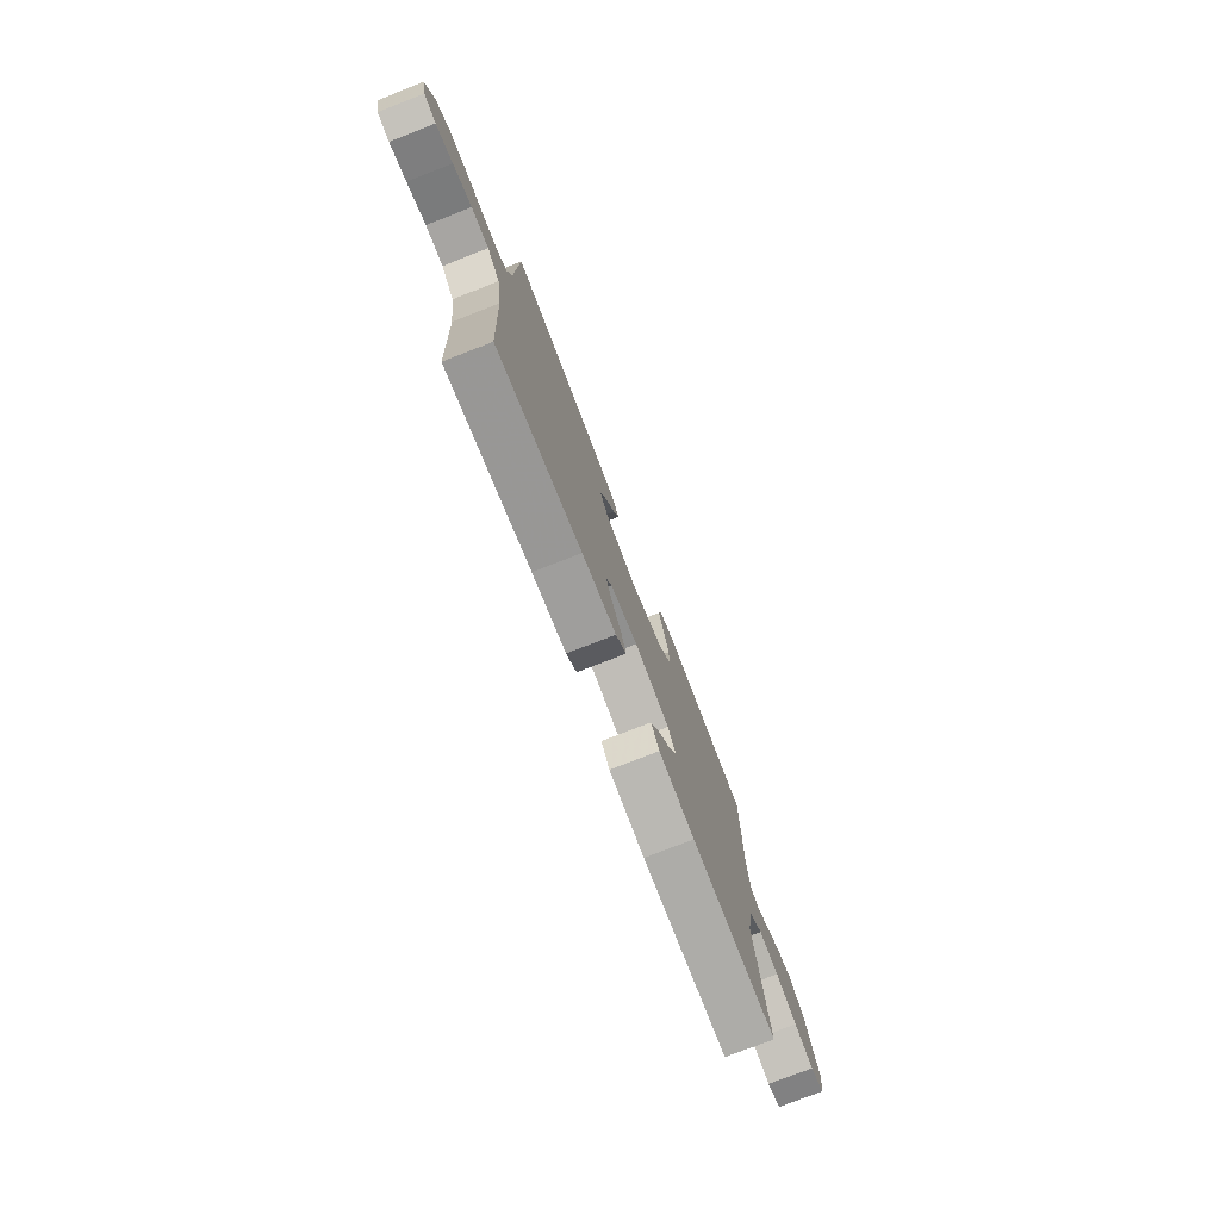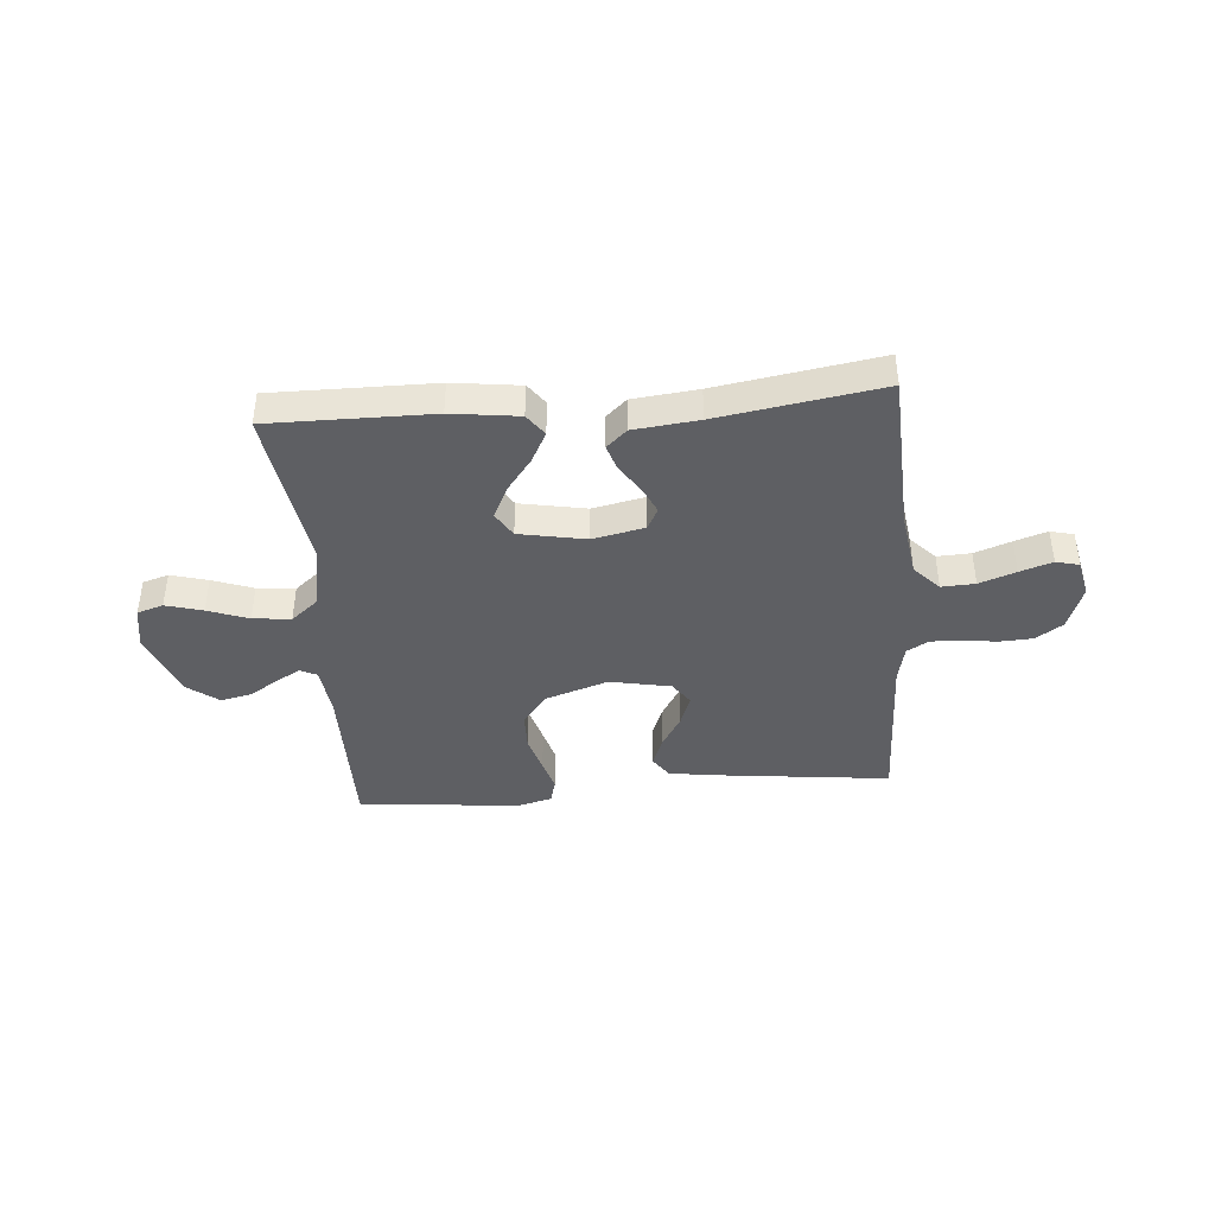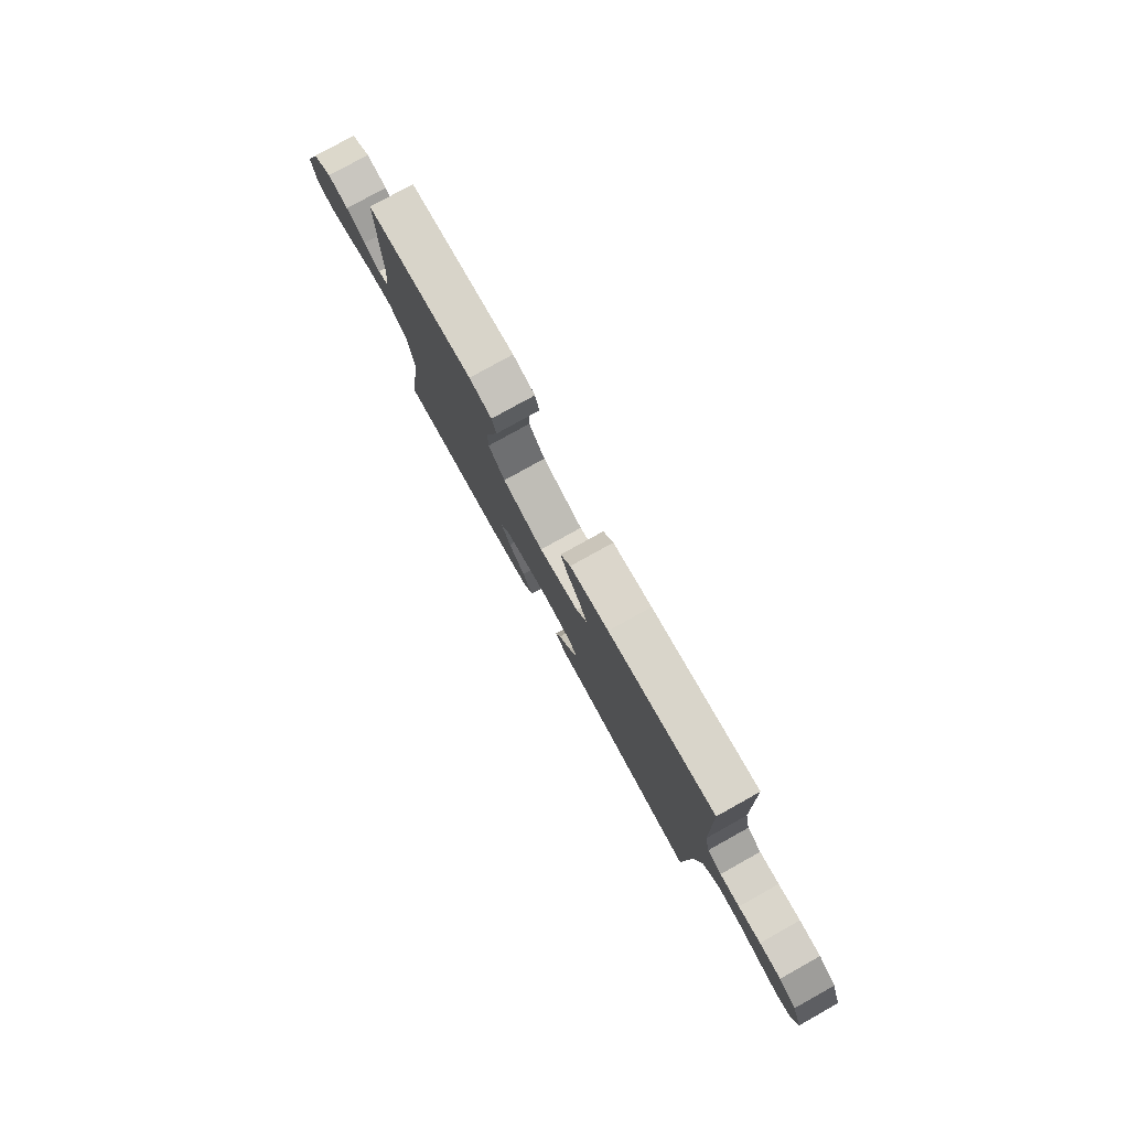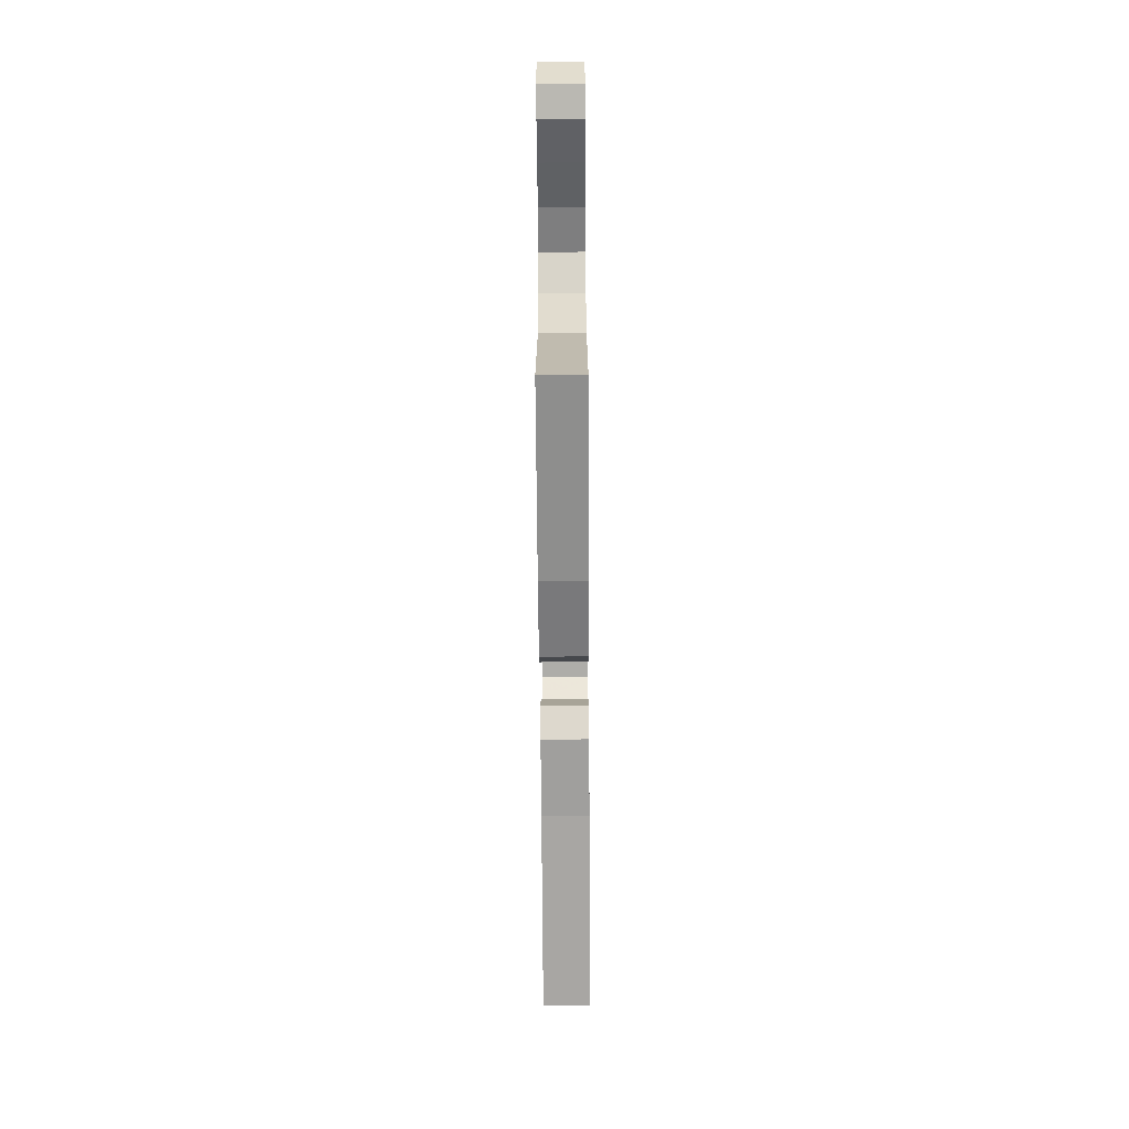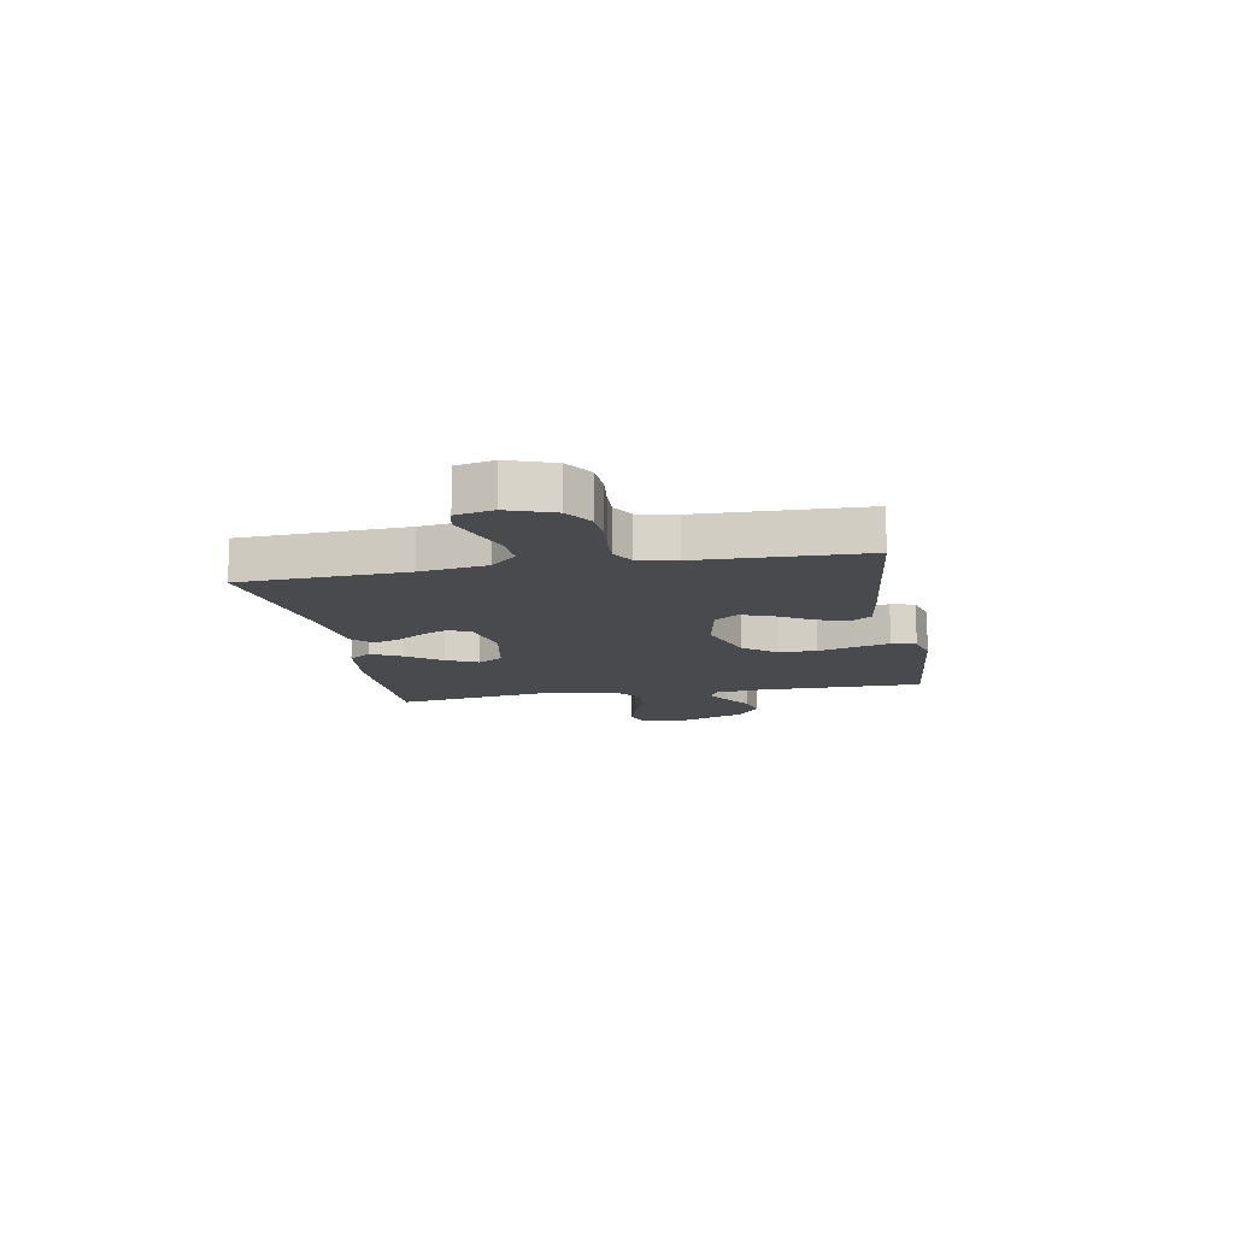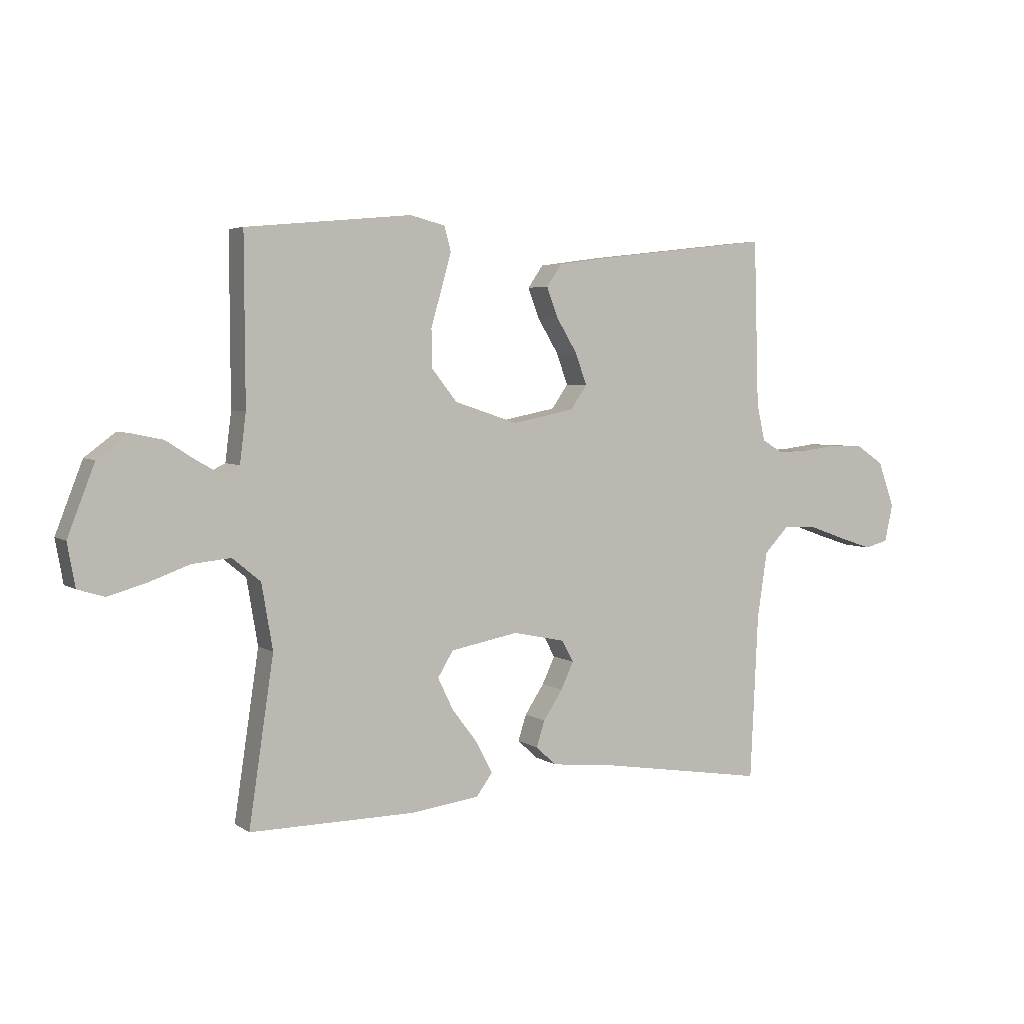
<metadata>
{"format":"obj","ext":"obj","renderer":"f3d","projection":"perspective","resolution":1024,"background":"white","views":[{"elev":-76.4,"azim":-68.7,"up":"+Z"},{"elev":-41.4,"azim":-175.3,"up":"+Y"},{"elev":79.1,"azim":-119.1,"up":"+Z"},{"elev":-65.2,"azim":90.4,"up":"+Z"},{"elev":-12.9,"azim":-79.6,"up":"+Y"},{"elev":4.4,"azim":152.4,"up":"+Z"}]}
</metadata>
<code>
v 0.5 0.07 0.5
v 0.499 0.07 0.2
v 0.51 0.07 0.112
v 0.54 0.07 0.097
v 0.585 0.07 0.122
v 0.638 0.07 0.156
v 0.696 0.07 0.168
v 0.752 0.07 0.126
v 0.801 0.07 0
v 0.787 0.07 -0.078
v 0.739 0.07 -0.093
v 0.671 0.07 -0.074
v 0.596 0.07 -0.047
v 0.526 0.07 -0.04
v 0.475 0.07 -0.082
v 0.455 0.07 -0.2
v 0.5 0.07 -0.5
v 0.2 0.07 -0.498
v 0.076 0.07 -0.482
v 0.047 0.07 -0.442
v 0.076 0.07 -0.386
v 0.123 0.07 -0.324
v 0.151 0.07 -0.266
v 0.123 0.07 -0.22
v 0 0.07 -0.197
v -0.095 0.07 -0.217
v -0.116 0.07 -0.256
v -0.093 0.07 -0.305
v -0.058 0.07 -0.358
v -0.043 0.07 -0.405
v -0.08 0.07 -0.439
v -0.2 0.07 -0.452
v -0.5 0.07 -0.5
v -0.514 0.07 -0.2
v -0.532 0.07 -0.079
v -0.577 0.07 -0.032
v -0.639 0.07 -0.035
v -0.706 0.07 -0.059
v -0.766 0.07 -0.079
v -0.809 0.07 -0.068
v -0.824 0.07 0
v -0.794 0.07 0.083
v -0.744 0.07 0.116
v -0.683 0.07 0.119
v -0.62 0.07 0.111
v -0.564 0.07 0.109
v -0.524 0.07 0.132
v -0.509 0.07 0.2
v -0.5 0.07 0.5
v -0.2 0.07 0.466
v -0.091 0.07 0.451
v -0.063 0.07 0.411
v -0.084 0.07 0.356
v -0.121 0.07 0.295
v -0.142 0.07 0.238
v -0.112 0.07 0.195
v 0 0.07 0.173
v 0.115 0.07 0.211
v 0.161 0.07 0.269
v 0.162 0.07 0.338
v 0.142 0.07 0.407
v 0.125 0.07 0.468
v 0.137 0.07 0.512
v 0.2 0.07 0.528
v 0.5 0 0.5
v 0.499 0 0.2
v 0.51 0 0.112
v 0.54 0 0.097
v 0.585 0 0.122
v 0.638 0 0.156
v 0.696 0 0.168
v 0.752 0 0.126
v 0.801 0 0
v 0.787 0 -0.078
v 0.739 0 -0.093
v 0.671 0 -0.074
v 0.596 0 -0.047
v 0.526 0 -0.04
v 0.475 0 -0.082
v 0.455 0 -0.2
v 0.5 0 -0.5
v 0.2 0 -0.498
v 0.076 0 -0.482
v 0.047 0 -0.442
v 0.076 0 -0.386
v 0.123 0 -0.324
v 0.151 0 -0.266
v 0.123 0 -0.22
v 0 0 -0.197
v -0.095 0 -0.217
v -0.116 0 -0.256
v -0.093 0 -0.305
v -0.058 0 -0.358
v -0.043 0 -0.405
v -0.08 0 -0.439
v -0.2 0 -0.452
v -0.5 0 -0.5
v -0.514 0 -0.2
v -0.532 0 -0.079
v -0.577 0 -0.032
v -0.639 0 -0.035
v -0.706 0 -0.059
v -0.766 0 -0.079
v -0.809 0 -0.068
v -0.824 0 0
v -0.794 0 0.083
v -0.744 0 0.116
v -0.683 0 0.119
v -0.62 0 0.111
v -0.564 0 0.109
v -0.524 0 0.132
v -0.509 0 0.2
v -0.5 0 0.5
v -0.2 0 0.466
v -0.091 0 0.451
v -0.063 0 0.411
v -0.084 0 0.356
v -0.121 0 0.295
v -0.142 0 0.238
v -0.112 0 0.195
v 0 0 0.173
v 0.115 0 0.211
v 0.161 0 0.269
v 0.162 0 0.338
v 0.142 0 0.407
v 0.125 0 0.468
v 0.137 0 0.512
v 0.2 0 0.528
f 63 64 1 2
f 60 61 62 63
f 60 63 2 3
f 59 60 3
f 58 59 3 4
f 57 58 4
f 51 52 53 54
f 51 54 55
f 48 49 50 51
f 47 48 51 55
f 46 47 55 56
f 42 43 44 45
f 42 45 46
f 41 42 46
f 37 38 39 40
f 37 40 41 46
f 32 33 34
f 32 34 35
f 31 32 35
f 28 29 30 31
f 27 28 31 35
f 26 27 35 36
f 19 20 21 22
f 19 22 23
f 16 17 18 19
f 15 16 19 23
f 14 15 23 24
f 10 11 12 13
f 8 9 10 13
f 8 13 14
f 5 6 7 8
f 4 5 8 14
f 57 4 14 24
f 36 37 46 56
f 25 26 36 56
f 24 25 56 57
f 66 65 128 127
f 127 126 125 124
f 67 66 127 124
f 67 124 123
f 68 67 123 122
f 68 122 121
f 118 117 116 115
f 119 118 115
f 115 114 113 112
f 119 115 112 111
f 120 119 111 110
f 109 108 107 106
f 110 109 106
f 110 106 105
f 104 103 102 101
f 110 105 104 101
f 98 97 96
f 99 98 96
f 99 96 95
f 95 94 93 92
f 99 95 92 91
f 100 99 91 90
f 86 85 84 83
f 87 86 83
f 83 82 81 80
f 87 83 80 79
f 88 87 79 78
f 77 76 75 74
f 77 74 73 72
f 78 77 72
f 72 71 70 69
f 78 72 69 68
f 88 78 68 121
f 120 110 101 100
f 120 100 90 89
f 121 120 89 88
f 1 65 66 2
f 2 66 67 3
f 3 67 68 4
f 4 68 69 5
f 5 69 70 6
f 6 70 71 7
f 7 71 72 8
f 8 72 73 9
f 9 73 74 10
f 10 74 75 11
f 11 75 76 12
f 12 76 77 13
f 13 77 78 14
f 14 78 79 15
f 15 79 80 16
f 16 80 81 17
f 17 81 82 18
f 18 82 83 19
f 19 83 84 20
f 20 84 85 21
f 21 85 86 22
f 22 86 87 23
f 23 87 88 24
f 24 88 89 25
f 25 89 90 26
f 26 90 91 27
f 27 91 92 28
f 28 92 93 29
f 29 93 94 30
f 30 94 95 31
f 31 95 96 32
f 32 96 97 33
f 33 97 98 34
f 34 98 99 35
f 35 99 100 36
f 36 100 101 37
f 37 101 102 38
f 38 102 103 39
f 39 103 104 40
f 40 104 105 41
f 41 105 106 42
f 42 106 107 43
f 43 107 108 44
f 44 108 109 45
f 45 109 110 46
f 46 110 111 47
f 47 111 112 48
f 48 112 113 49
f 49 113 114 50
f 50 114 115 51
f 51 115 116 52
f 52 116 117 53
f 53 117 118 54
f 54 118 119 55
f 55 119 120 56
f 56 120 121 57
f 57 121 122 58
f 58 122 123 59
f 59 123 124 60
f 60 124 125 61
f 61 125 126 62
f 62 126 127 63
f 63 127 128 64
f 64 128 65 1

</code>
